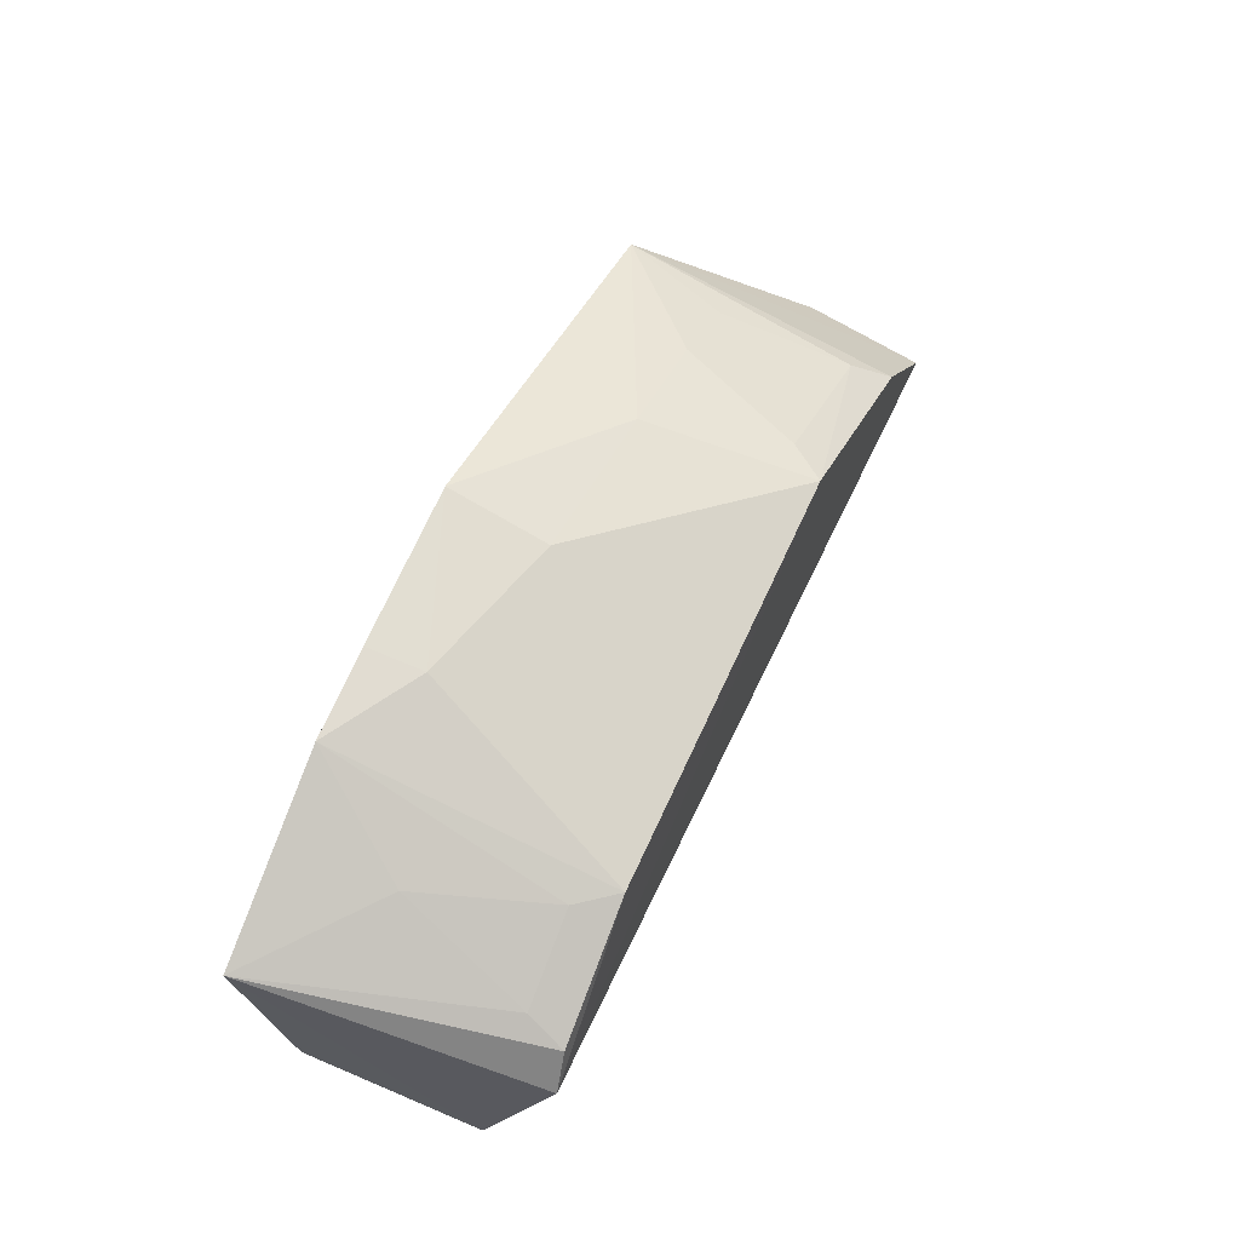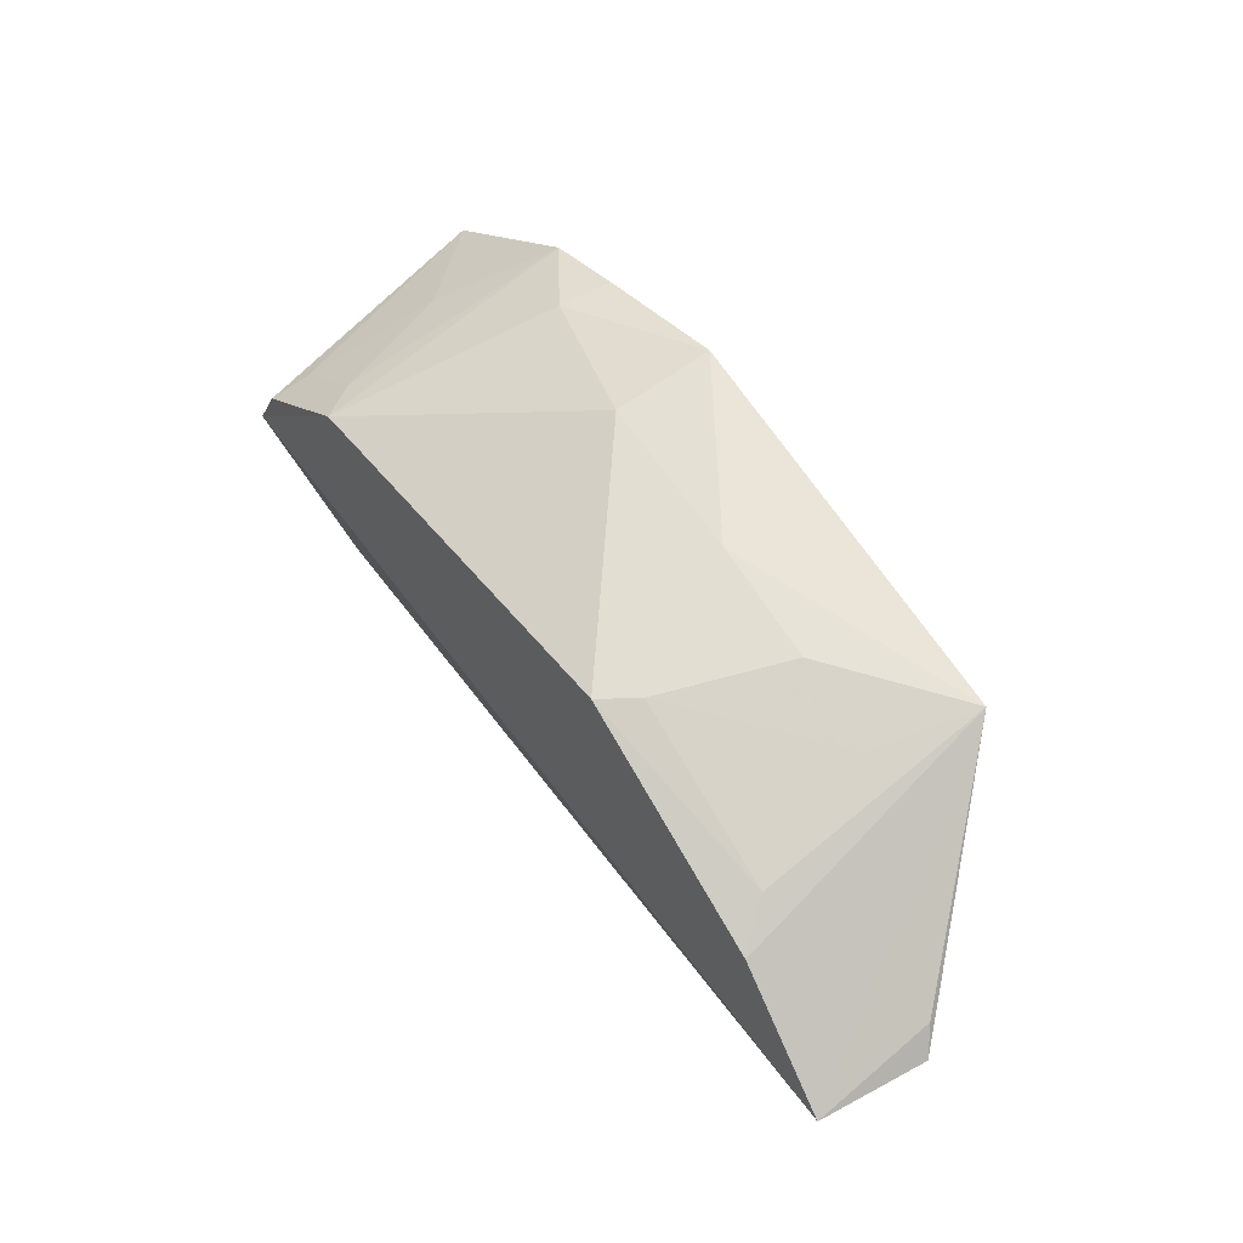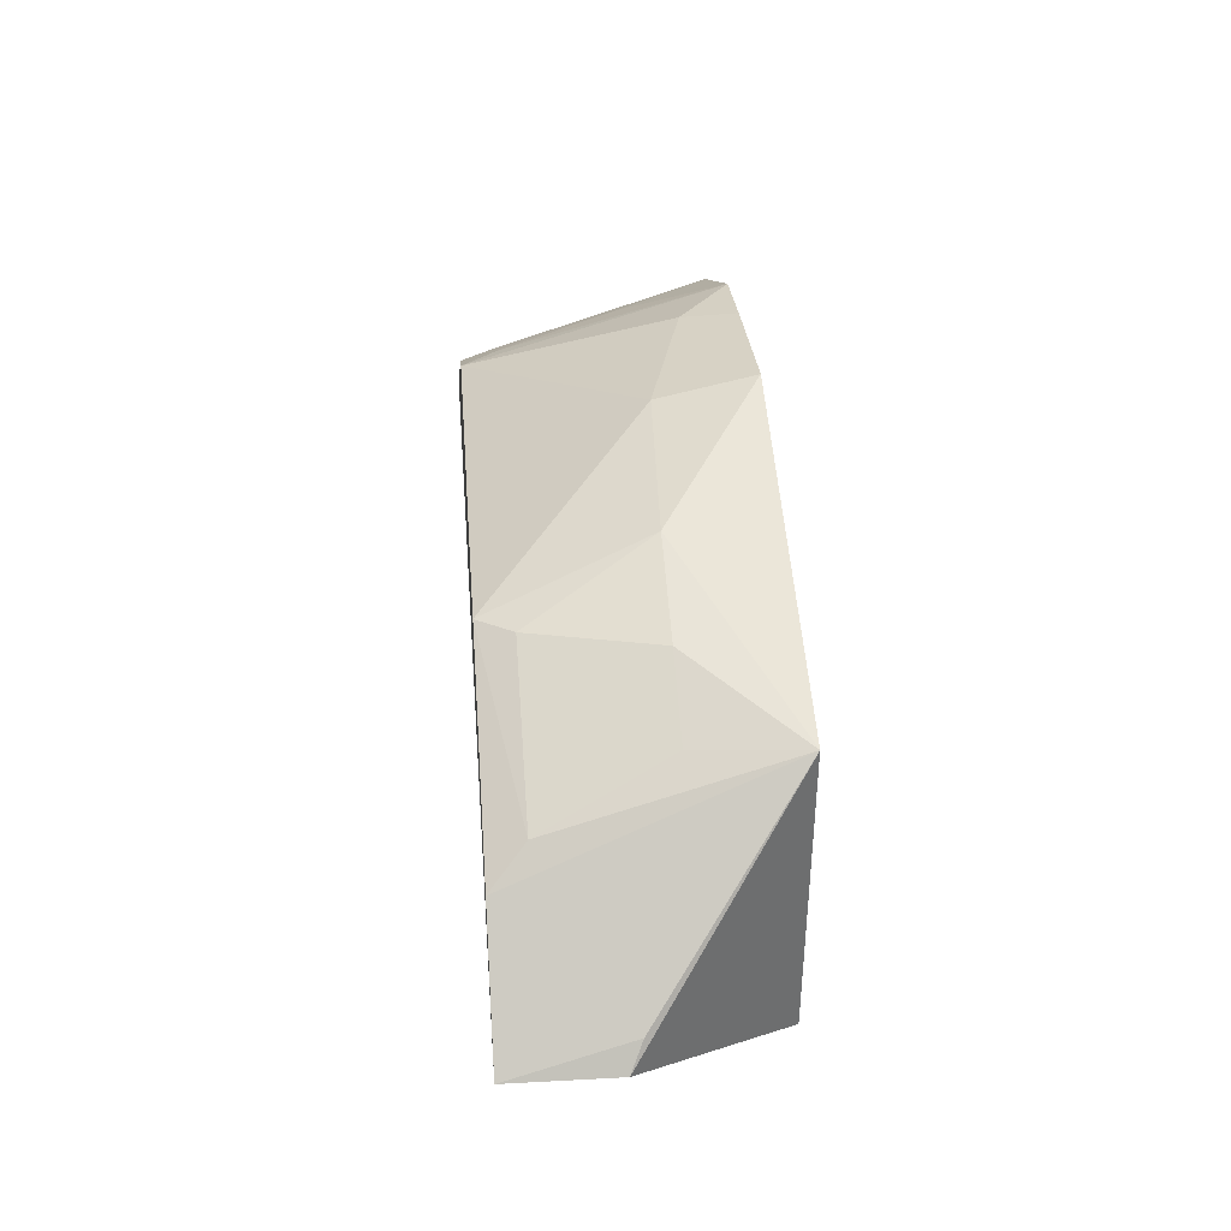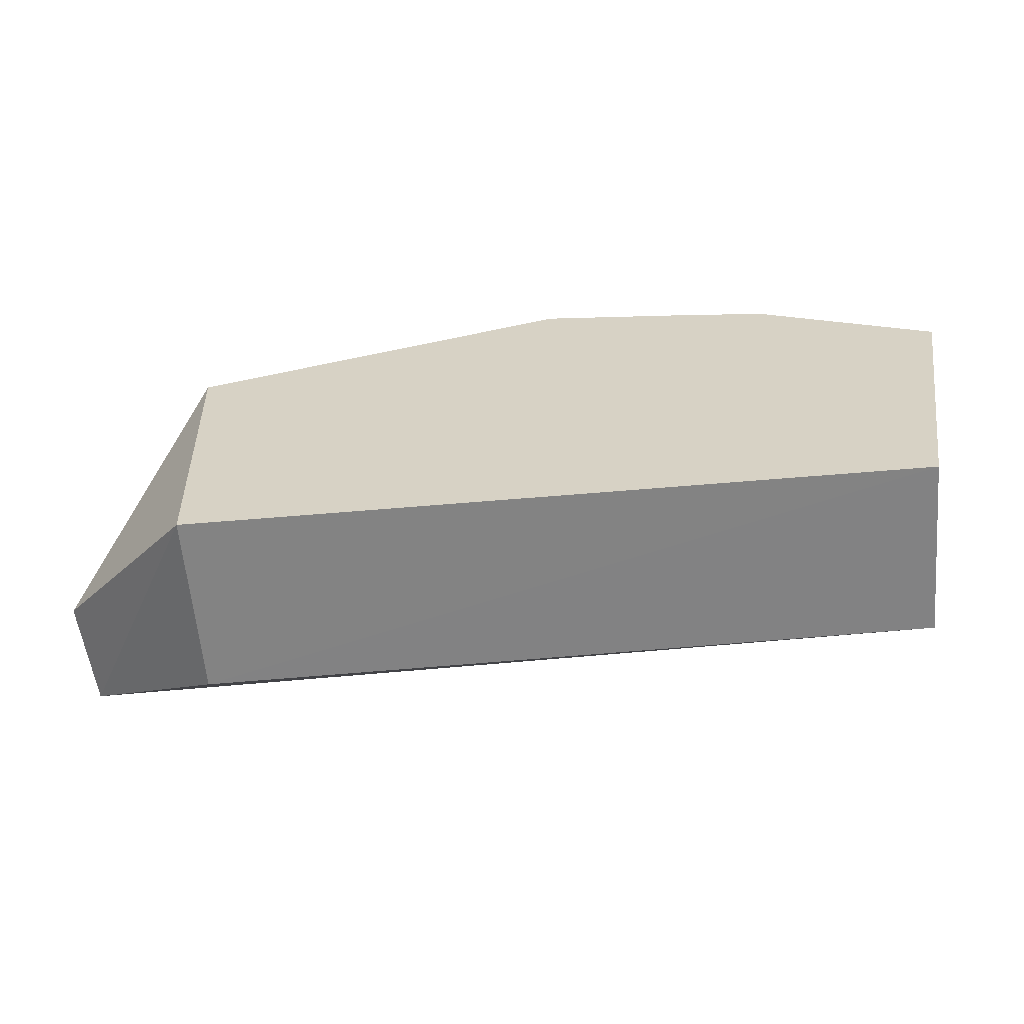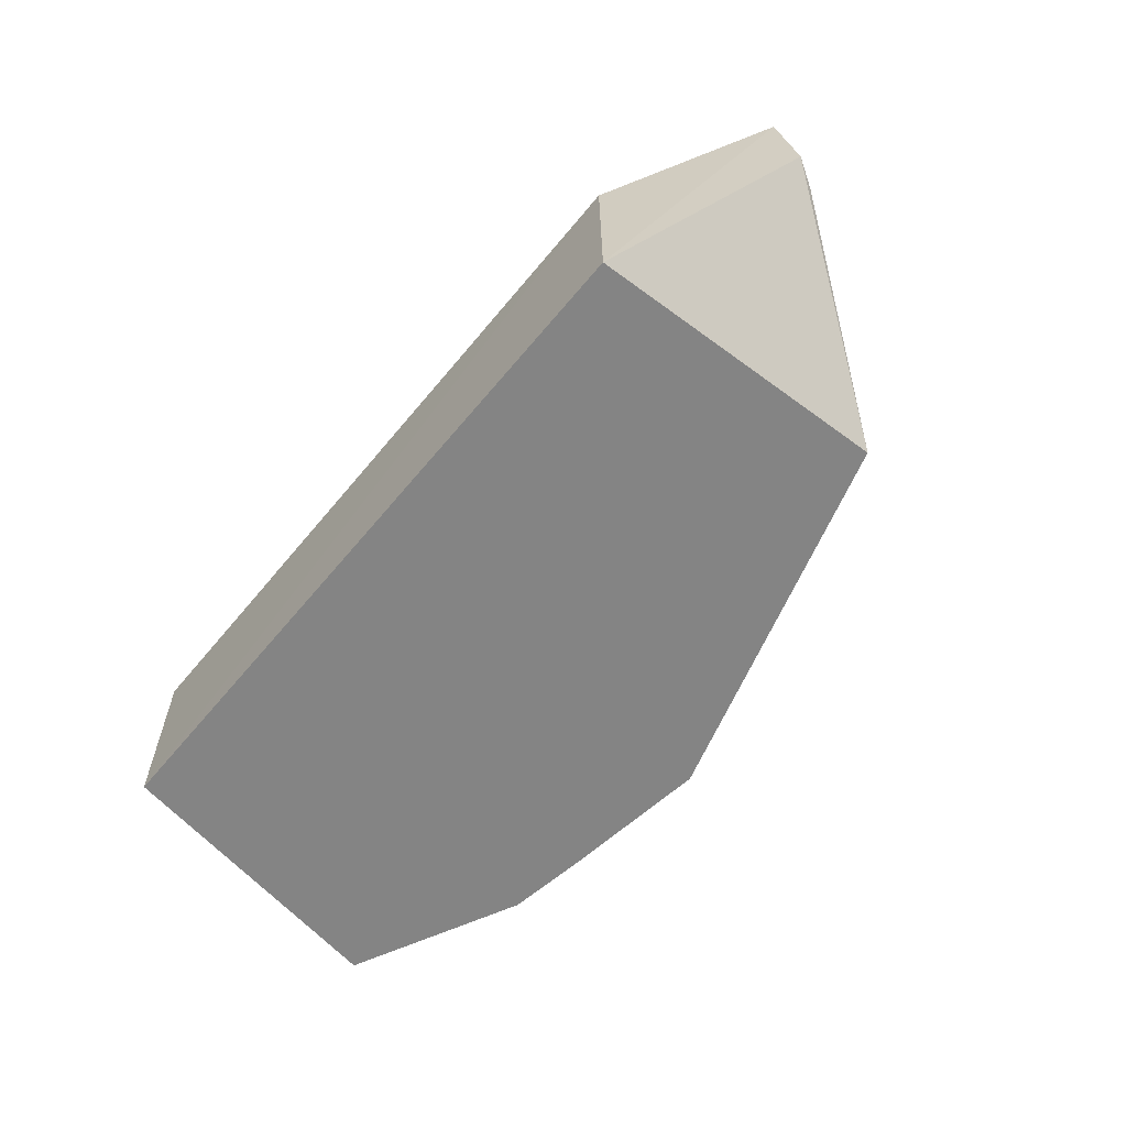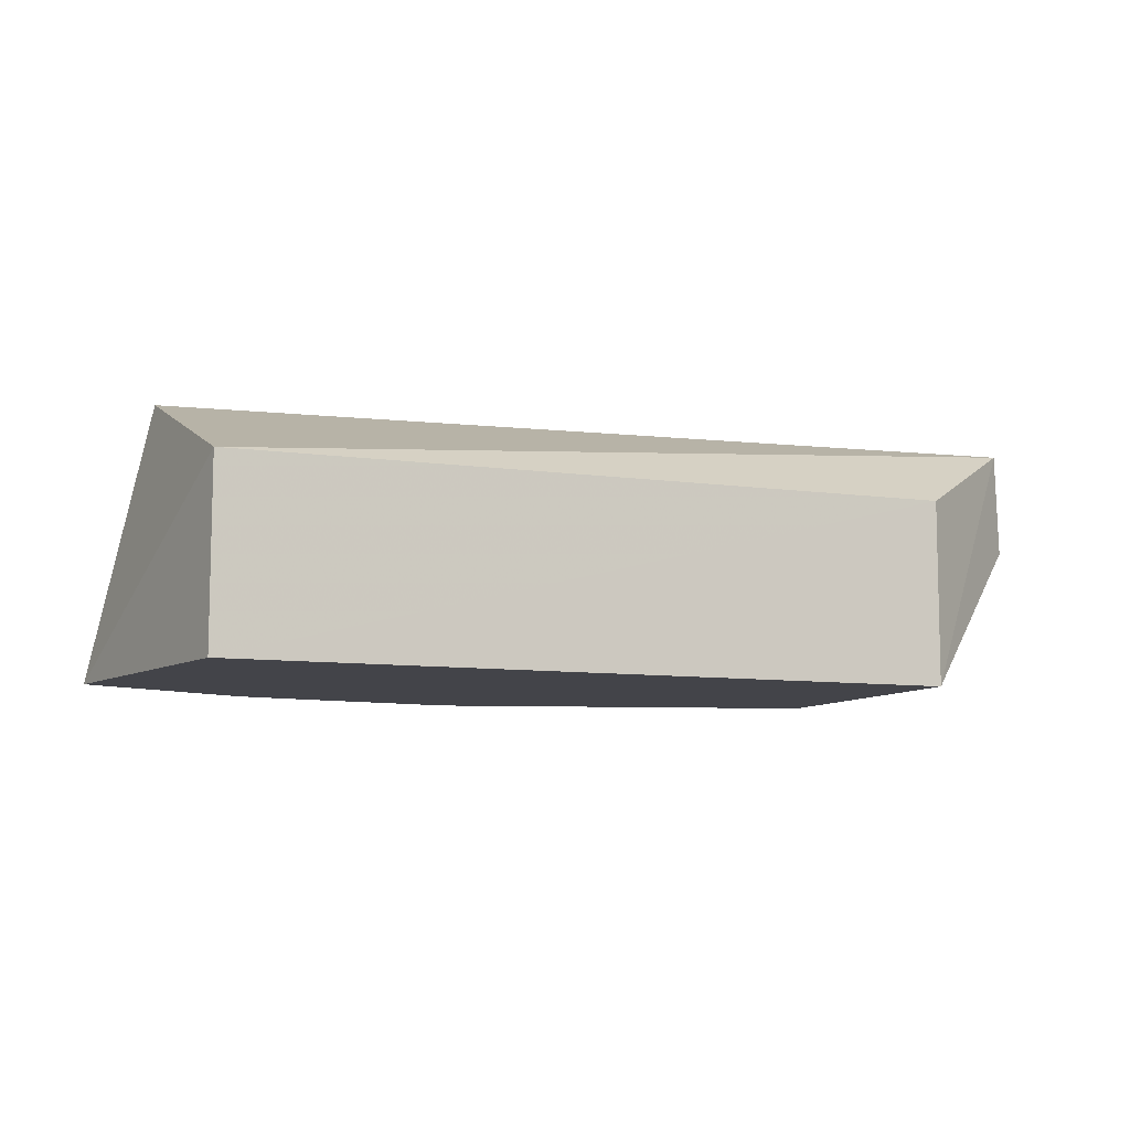
<metadata>
{"format":"obj","ext":"obj","renderer":"f3d","projection":"perspective","resolution":1024,"background":"white","views":[{"elev":59.5,"azim":-66.3,"up":"+Y"},{"elev":45.6,"azim":55.2,"up":"+Y"},{"elev":35.6,"azim":85.5,"up":"+Y"},{"elev":-60.8,"azim":-175.0,"up":"+Y"},{"elev":-61.3,"azim":50.6,"up":"+Z"},{"elev":-8.4,"azim":-23.0,"up":"+Z"}]}
</metadata>
<code>
v 0.1416 0.1308 0.4709
v 0.2002 0.1743 0.4604
v -0.08098 0.2492 0.499
v -0.05262 0.281 0.4225
v 0.1417 0.131 0.4015
v 0.07829 0.2496 0.499
v 0.1959 0.1701 0.499
v 0.1467 0.2469 0.4015
v -0.131 0.131 0.4015
v 0.002626 0.2806 0.4374
v -0.1341 0.2128 0.5
v 0.1944 0.1837 0.4559
v 0.158 0.208 0.499
v -0.08464 0.2767 0.4015
v 0.06389 0.2696 0.4397
v -0.1309 0.1309 0.4693
v 0.1481 0.22 0.4859
v 0.004037 0.2895 0.4015
v -0.1505 0.2449 0.4015
v 0.1056 0.2561 0.44
v -0.05274 0.2818 0.4015
v -0.1256 0.2265 0.499
v -0.1094 0.2547 0.4391
v 0.08775 0.2507 0.486
v 0.1358 0.2407 0.4398
v -0.09139 0.2491 0.4854
v -0.1216 0.2337 0.4853
f 7 5 2
f 7 1 5
f 8 2 5
f 9 5 1
f 9 8 5
f 10 4 3
f 10 3 6
f 11 6 3
f 12 8 7
f 12 7 2
f 12 2 8
f 13 7 8
f 13 11 7
f 13 6 11
f 14 8 9
f 14 3 4
f 15 10 6
f 16 1 7
f 16 7 11
f 16 9 1
f 17 13 8
f 17 6 13
f 18 8 14
f 18 15 8
f 18 10 15
f 18 4 10
f 19 14 9
f 19 16 11
f 19 9 16
f 20 8 15
f 21 18 14
f 21 14 4
f 21 4 18
f 22 19 11
f 22 11 3
f 23 14 19
f 24 20 15
f 24 15 6
f 24 6 17
f 25 17 8
f 25 8 20
f 25 24 17
f 25 20 24
f 26 3 14
f 26 14 23
f 26 22 3
f 27 23 19
f 27 19 22
f 27 26 23
f 27 22 26

</code>
